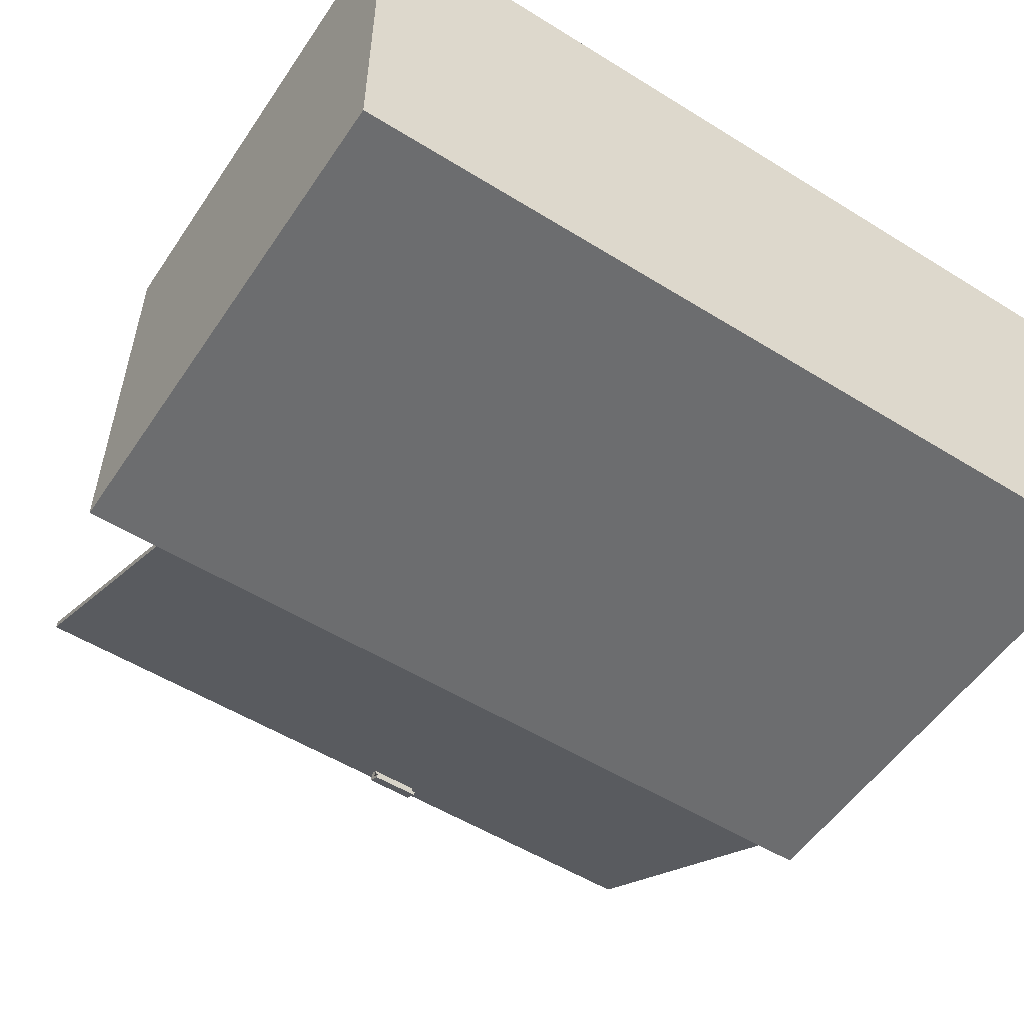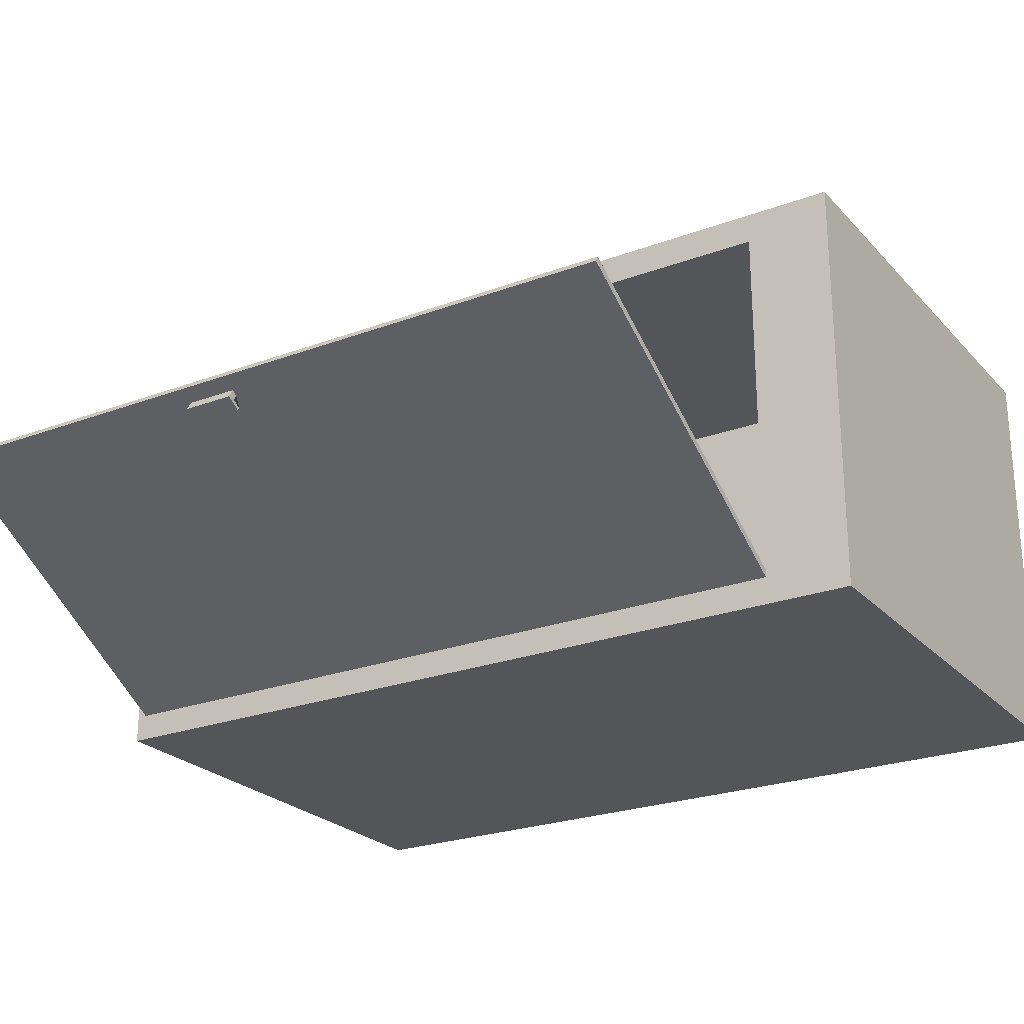
<metadata>
{"format":"obj","ext":"obj","renderer":"f3d","projection":"perspective","resolution":1024,"background":"white","views":[{"elev":-53.9,"azim":-123.4,"up":"+Z"},{"elev":-24.4,"azim":121.6,"up":"+Z"}]}
</metadata>
<code>
g Mesh1 Bryce1 Model
v 1.122 0.136 -0.5686
v 1.118 0.1132 -0.5529
v 1.118 0.09294 -0.5542
v 1.119 0.1091 -0.5573
v 1.123 0.1229 -0.5694
v 1.128 0.1335 -0.5899
v 1.135 0.1331 -0.6138
v 1.142 0.1237 -0.6377
v 1.146 0.1103 -0.6525
v 1.148 0.08775 -0.6597
v 1.148 0.105 -0.6583
v 1.145 0.1244 -0.6488
v 1.142 0.1327 -0.6401
v 1.137 0.1457 -0.6196
v 1.131 0.1481 -0.6001
v 1.127 0.1453 -0.5846
f 1 2 3 4 5 6 7 8 9 10 11 12 13 14 15 16
v 1.169 0.9365 -0.7349
v 1.163 0.9383 -0.7118
v 1.129 0.9239 -0.5905
v 1.075 0.9162 -0.4008
v 1.075 0.7923 -0.3996
v 1.077 0.7372 -0.4078
v 1.096 0.4651 -0.4752
v 1.093 0.4574 -0.4643
v 1.092 0.4382 -0.4589
v 1.108 0.2103 -0.5157
v 1.11 0.1985 -0.5252
v 1.108 0.1005 -0.5181
v 1.106 0.07777 -0.5092
v 1.109 0.08206 -0.5224
v 1.114 0.08423 -0.538
v 1.114 0.07585 -0.5396
v 1.115 0.05558 -0.5435
v 1.117 0.05317 -0.5494
v 1.116 0.06427 -0.5463
v 1.117 0.06888 -0.5477
v 1.15 0.1027 -0.6674
v 1.148 0.1337 -0.6612
v 1.155 0.2475 -0.6855
v 1.159 0.3828 -0.6978
v 1.158 0.4741 -0.6939
v 1.157 0.534 -0.6935
v 1.163 0.6416 -0.7148
v 1.166 0.7868 -0.7246
v 1.168 0.8233 -0.731
f 17 18 19 20 21 22 23 24 25 26 27 28 29 30 31 32 33 34 35 36 3 2 1 16 15 14 13 12 11 37 38 39 40 41 42 43 44 45
v 1.074 1.285 -0.3951
v 1.074 1.285 -0.3978
v 1.076 1.117 -0.4021
v 1.072 0.9574 -0.3898
v 1.071 0.9111 -0.3847
v 1.172 0.9358 -0.7435
v 1.17 1.024 -0.7375
v 1.167 1.167 -0.7256
v 1.164 1.267 -0.7166
v 1.165 1.268 -0.7199
v 1.169 1.27 -0.7335
v 1.192 1.302 -0.8146
v 1.193 1.305 -0.8213
v 1.183 1.45 -0.7855
v 1.178 1.496 -0.7681
v 1.17 1.526 -0.7387
v 1.147 1.563 -0.6571
v 1.144 1.565 -0.6443
v 1.142 1.559 -0.6392
v 1.142 1.556 -0.6369
v 1.13 1.528 -0.5968
v 1.123 1.521 -0.5702
v 1.116 1.52 -0.5453
v 1.111 1.522 -0.5267
v 1.102 1.535 -0.4967
v 1.096 1.56 -0.4744
v 1.096 1.567 -0.4755
v 1.099 1.576 -0.484
v 1.093 1.572 -0.4638
v 1.073 1.541 -0.3913
v 1.063 1.517 -0.3557
v 1.058 1.495 -0.3399
v 1.04 1.335 -0.2758
v 1.045 1.326 -0.2945
v 1.07 1.285 -0.3813
v 1.073 1.285 -0.3925
f 46 47 48 49 50 20 19 18 17 51 52 53 54 55 56 57 58 59 60 61 62 63 64 65 66 67 68 69 70 71 72 73 74 75 76 77 78 79 80 81
v 1.197 1.22 -0.8325
v 1.171 1.214 -0.7398
v 1.174 1.107 -0.7522
v 1.178 0.9879 -0.7664
v 1.179 0.9149 -0.7694
v 1.181 0.9155 -0.7755
v 1.198 0.9198 -0.8384
v 1.201 0.9201 -0.8474
v 1.2 0.9921 -0.844
v 1.201 1.019 -0.8473
v 1.201 1.057 -0.8473
v 1.198 1.178 -0.8385
f 82 57 56 55 83 84 85 86 87 88 89 90 91 92 93
v 1.2 0.8958 -0.844
v 1.179 0.9012 -0.769
v 1.178 0.8502 -0.7659
v 1.178 0.8184 -0.7678
v 1.18 0.8159 -0.7722
v 1.182 0.8194 -0.7799
v 1.184 0.8412 -0.7864
v 1.183 0.8554 -0.7861
v 1.185 0.8782 -0.7922
v 1.187 0.8562 -0.7982
v 1.187 0.8379 -0.7992
v 1.185 0.8156 -0.7919
v 1.181 0.7956 -0.7777
v 1.182 0.7838 -0.7816
v 1.183 0.7862 -0.7839
v 1.184 0.7865 -0.7891
v 1.193 0.8087 -0.8188
v 1.199 0.8576 -0.8424
f 94 88 87 95 96 97 98 99 100 101 102 103 104 105 106 107 108 109 110 111
v 1.147 1.612 -0.6557
v 1.147 1.623 -0.657
v 1.152 1.627 -0.6751
v 1.153 1.633 -0.6762
v 1.149 1.663 -0.6646
v 1.149 1.677 -0.6638
v 1.152 1.695 -0.6741
v 1.151 1.72 -0.6687
v 1.15 1.744 -0.6657
v 1.148 1.754 -0.6602
v 1.142 1.766 -0.638
v 1.133 1.767 -0.6077
v 1.126 1.772 -0.5806
v 1.127 1.761 -0.5842
v 1.124 1.73 -0.5736
v 1.124 1.711 -0.5758
v 1.121 1.693 -0.5637
v 1.119 1.68 -0.5582
v 1.12 1.646 -0.561
v 1.117 1.652 -0.5483
v 1.116 1.672 -0.5467
v 1.114 1.688 -0.5374
v 1.112 1.696 -0.5304
v 1.109 1.702 -0.5215
v 1.106 1.701 -0.511
v 1.104 1.691 -0.5038
v 1.104 1.675 -0.5038
v 1.107 1.653 -0.5133
v 1.108 1.649 -0.5164
v 1.103 1.632 -0.5009
v 1.101 1.586 -0.4938
v 1.119 1.529 -0.5551
v 1.128 1.534 -0.5869
v 1.143 1.566 -0.6417
v 1.144 1.572 -0.6465
v 1.144 1.586 -0.6463
f 112 113 114 115 116 117 118 119 120 121 122 123 124 125 126 127 128 129 130 131 132 133 134 135 136 137 138 139 140 141 142 73 72 71 70 143 144 64 63 145 146 147
v 1.152 1.77 -0.6745
v 1.156 1.776 -0.6868
v 1.153 1.79 -0.6768
v 1.154 1.793 -0.6823
v 1.148 1.802 -0.6606
v 1.148 1.815 -0.6596
v 1.142 1.81 -0.6395
v 1.142 1.818 -0.6376
v 1.135 1.819 -0.612
v 1.135 1.829 -0.6133
v 1.128 1.823 -0.5873
v 1.127 1.83 -0.5864
v 1.118 1.825 -0.5543
v 1.119 1.838 -0.558
v 1.116 1.83 -0.5445
v 1.11 1.817 -0.5231
v 1.101 1.794 -0.4936
v 1.097 1.757 -0.4778
v 1.096 1.715 -0.4741
v 1.099 1.677 -0.4856
v 1.101 1.637 -0.4942
v 1.151 1.761 -0.669
v 1.155 1.756 -0.6833
f 148 149 150 151 152 153 154 155 156 157 158 159 160 161 162 163 164 165 166 167 168 141 140 139 138 137 136 135 134 133 132 131 130 129 128 127 126 125 124 123 122 121 169 170
f 144 143 70 69 68 67 66 65 64
v 1.06 1.061 -0.3467
v 1.062 1.139 -0.354
v 1.034 1.101 -0.2523
v 1.032 0.9142 -0.2469
v 1.035 0.9237 -0.2583
v 1.045 0.9339 -0.292
v 1.053 0.9285 -0.3221
v 1.054 0.9278 -0.3261
v 1.054 0.9715 -0.3269
v 1.057 0.9912 -0.3362
f 171 172 81 80 79 173 174 175 176 177 178 179 180
v 1.049 0.8678 -0.3064
v 1.05 0.893 -0.3101
v 1.055 0.8485 -0.3281
v 1.058 0.838 -0.341
v 1.062 0.8382 -0.3542
v 1.063 0.8424 -0.3581
v 1.058 0.8779 -0.3393
v 1.055 0.9174 -0.3294
v 1.036 0.8595 -0.2601
v 1.037 0.8513 -0.2659
v 1.045 0.8136 -0.2927
v 1.045 0.8107 -0.2947
v 1.055 0.7963 -0.3275
v 1.057 0.7953 -0.3364
v 1.058 0.7988 -0.3393
v 1.06 0.7962 -0.346
v 1.061 0.8004 -0.3504
v 1.061 0.8073 -0.3495
v 1.057 0.8185 -0.3344
v 1.053 0.833 -0.3213
v 1.05 0.8494 -0.3112
f 181 182 183 184 185 186 187 188 177 176 175 189 190 191 192 193 194 195 196 197 198 199 200 201
v 1.043 0.8159 -0.2872
v 1.038 0.8412 -0.2674
f 202 191 190 203
v 1.104 0.06678 -0.5048
v 1.103 0.04698 -0.4991
v 1.108 0.0505 -0.5157
v 1.117 0.04913 -0.5488
f 32 31 30 204 205 206 207 34 33
v 1.106 0.03 -0.5086
v 1.117 0.03 -0.5476
v 1.121 0.03222 -0.5631
v 1.118 0.03666 -0.5515
v 1.117 0.04428 -0.5481
f 205 208 209 210 211 212 207 206
v 1.136 0.03222 -0.6169
v 1.143 0.05348 -0.6414
v 1.147 0.08113 -0.6563
v 1.142 0.09846 -0.64
v 1.138 0.1059 -0.6229
v 1.131 0.1095 -0.6001
v 1.125 0.1052 -0.5797
v 1.121 0.09255 -0.5622
v 1.119 0.07837 -0.5561
v 1.119 0.07095 -0.5581
v 1.121 0.065 -0.565
v 1.124 0.06064 -0.5738
v 1.125 0.05222 -0.5781
v 1.124 0.04777 -0.5741
v 1.121 0.04682 -0.5637
v 1.128 0.03 -0.5891
f 213 214 215 216 217 218 219 220 221 222 223 224 225 226 227 211 210 228
f 221 220 219 218 217 216 215 10 9 8 7 6 5 4 3
f 3 36 35 34 223 222 221
f 224 223 34 207 212 211 227 226 225
g Mesh2 shower_frame1 Model
v 0.4 1.5 -0.38
v 0.4 2.095 -0.6107
v 0.4 2.1 -0.61
f 229 230 231
v 0.4 2.09 -0.6127
f 230 229 232
v 0.4 1.5 -0.88
f 232 229 233
v 0.05 1.5 -0.38
v 0.05 1.5 -0.88
f 234 235 233 229
v 0.05 1.33 -0.38
v 0.05 1.33 -0.88
f 235 234 236 237
v 0.4 1.33 -0.38
f 229 238 236 234
v 0.4 1.28 -0.38
f 229 239 238
v 0.4 1.11 -0.38
f 229 240 239
v 0.4 2.25 -0.09
f 229 241 240
v 0.4 2.105 -0.6107
f 242 241 229
v 0.4 2.11 -0.6127
f 243 241 242
v 0.4 2.114 -0.6159
f 244 241 243
v 0.4 2.117 -0.62
f 245 241 244
v 0.4 2.119 -0.6248
f 246 241 245
v 0.4 2.25 -1.17
f 241 246 247
v 0.4 2.12 -0.63
f 247 246 248
v 0.6 2.119 -0.6248
v 0.6 2.12 -0.63
f 248 246 249 250
v 0.6 2.117 -0.62
f 246 245 251 249
v 0.6 2.114 -0.6159
f 245 244 252 251
v 0.6 2.11 -0.6127
f 244 243 253 252
v 0.6 2.105 -0.6107
f 243 242 254 253
v 0.6 2.1 -0.61
f 242 231 255 254
f 242 229 231
v 0.6 2.095 -0.6107
f 231 230 256 255
v 0.6 2.09 -0.6127
f 230 232 257 256
v 0.4 2.086 -0.6159
v 0.6 2.086 -0.6159
f 232 258 259 257
f 232 233 258
v 0.4 2.083 -0.62
f 258 233 260
v 0.4 2.081 -0.6248
f 260 233 261
v 0.4 2.08 -0.63
f 261 233 262
v 0.4 2.081 -0.6352
f 262 233 263
v 0.4 2.083 -0.64
f 263 233 264
v 0.4 2.086 -0.6441
f 264 233 265
v 0.4 2.09 -0.6473
f 265 233 266
v 0.4 2.095 -0.6493
f 266 233 267
v 0.4 2.1 -0.65
f 267 233 268
f 247 268 233
v 0.4 2.105 -0.6493
f 247 269 268
v 0.4 2.11 -0.6473
f 247 270 269
v 0.4 2.114 -0.6441
f 247 271 270
v 0.4 2.117 -0.64
f 247 272 271
v 0.4 2.119 -0.6352
f 247 273 272
f 247 248 273
v 0.6 2.119 -0.6352
f 273 248 250 274
v 0.6 2.083 -0.62
v 0.6 2.081 -0.6248
v 0.6 2.08 -0.63
v 0.6 2.081 -0.6352
v 0.6 2.083 -0.64
v 0.6 2.086 -0.6441
v 0.6 2.09 -0.6473
v 0.6 2.095 -0.6493
v 0.6 2.1 -0.65
v 0.6 2.105 -0.6493
v 0.6 2.11 -0.6473
v 0.6 2.114 -0.6441
v 0.6 2.117 -0.64
f 250 249 251 252 253 254 255 256 257 259 275 276 277 278 279 280 281 282 283 284 285 286 287 274
f 258 260 275 259
f 260 261 276 275
f 261 262 277 276
f 262 263 278 277
f 263 264 279 278
f 264 265 280 279
f 265 266 281 280
f 266 267 282 281
f 267 268 283 282
f 268 269 284 283
f 269 270 285 284
f 270 271 286 285
f 271 272 287 286
f 272 273 274 287
v 0.4 0.03 -1.17
f 247 233 288
v 0.4 1.33 -0.88
f 289 288 233
v 0.4 1.28 -0.88
f 290 288 289
v 0.4 1.11 -0.88
f 291 288 290
f 240 288 291
v 0.4 0.03 -0.09
f 240 292 288
f 292 240 241
v 0.855 2.25 -0.09
v 0.855 2.2 -0.09
v 1.095 2.2 -0.09
v 1.095 2.25 -0.09
v 1.5 2.25 -0.09
v 1.5 0.03 -0.09
f 241 293 294 295 296 297 298 292
v 0.855 2.25 -1.17
v 0.855 2.25 -1.12
v 1.095 2.25 -1.12
v 1.095 2.25 -1.17
v 1.5 2.25 -1.17
v 1.095 2.25 -0.14
v 0.855 2.25 -0.14
f 247 299 300 301 302 303 297 296 304 305 293 241
v 1.095 2.2 -1.17
v 0.855 2.2 -1.17
v 1.5 0.03 -1.17
f 303 302 306 307 299 247 288 308
v 0.975 2.25 -1.17
f 309 299 307 306 302
f 309 302 301 300 299
f 298 308 288 292
v 1.5 0 -1.25
f 298 310 308
v 1.5 0 -0
f 298 311 310
v 1.5 2.5 -0
f 311 298 312
f 297 312 298
v 1.5 2.5 -1.25
f 312 297 313
f 313 297 303
f 313 303 310
f 308 310 303
v 0 0 -1.25
v 0 2.5 -1.25
f 314 315 313 310
v 0 0 -0
v 0 2.5 -0
f 314 316 317 315
f 316 314 310 311
f 317 316 311 312
f 315 317 312 313
v 0.975 2.25 -0.09
f 318 293 305 304 296
f 318 296 295 294 293
v 0.05 1.11 -0.88
v 0.05 1.11 -0.38
f 240 291 319 320
v 0.05 1.28 -0.88
f 291 290 321 319
v 0.05 1.28 -0.38
f 322 321 290 239
f 321 322 320 319
f 239 240 320 322
f 290 238 239
f 238 290 289
f 238 289 237 236
f 289 233 235 237
g Mesh3 shower_door1 Model
v 2.435 2.25 -0.63
v 1.5 2.25 -1.17
v 1.49 2.25 -1.153
v 2.425 2.25 -0.6127
f 323 324 325 326
v 2.392 1.05 -0.655
f 323 327 324
v 2.392 0.9 -0.655
f 327 323 328
v 2.435 0.03 -0.63
f 329 328 323
v 1.5 0.03 -1.17
f 328 329 330
v 2.425 0.03 -0.6127
v 1.49 0.03 -1.153
f 330 329 331 332
f 329 323 326 331
f 331 326 325 332
f 324 330 332 325
v 2.375 1.05 -0.665
f 324 333 330
f 324 327 333
v 2.407 1.05 -0.681
v 2.364 1.05 -0.706
v 2.359 1.05 -0.6973
v 2.385 1.05 -0.6823
f 333 327 334 335 336 337
v 2.375 0.9 -0.665
f 333 327 328 338
v 2.407 0.9 -0.681
f 327 328 339 334
v 2.385 0.9 -0.6823
v 2.359 0.9 -0.6973
v 2.364 0.9 -0.706
f 328 338 340 341 342 339
f 328 330 338
f 338 330 333
f 333 337 340 338
f 336 341 340 337
f 342 341 336 335
f 335 334 339 342
g Mesh4 clothes_door1 Model
v 0.395 1.435 -0.43
v 0.395 1.435 -0.41
v 0.39 1.435 -0.41
v 0.39 1.435 -0.43
f 343 344 345 346
v 0.395 1.5 -0.88
f 347 344 343
v 0.395 1.5 -0.38
f 348 344 347
v 0.395 1.395 -0.41
f 344 348 349
v 0.395 1.33 -0.38
f 350 349 348
v 0.395 1.33 -0.88
f 349 350 351
v 0.385 1.33 -0.38
v 0.385 1.33 -0.88
f 351 350 352 353
v 0.385 1.5 -0.38
f 350 348 354 352
v 0.385 1.5 -0.88
f 348 347 355 354
f 347 351 353 355
f 347 343 351
v 0.395 1.395 -0.43
f 356 351 343
f 349 351 356
v 0.39 1.395 -0.43
v 0.39 1.395 -0.41
f 349 356 357 358
f 356 343 346 357
f 345 358 357 346
f 344 349 358 345
f 352 354 355 353
g Mesh5 clothes_door2 Model
v 0.395 1.215 -0.43
v 0.395 1.215 -0.41
v 0.39 1.215 -0.41
v 0.39 1.215 -0.43
f 359 360 361 362
v 0.395 1.28 -0.88
f 363 360 359
v 0.395 1.28 -0.38
f 364 360 363
v 0.395 1.175 -0.41
f 360 364 365
v 0.395 1.11 -0.38
f 366 365 364
v 0.395 1.11 -0.88
f 365 366 367
v 0.385 1.11 -0.38
v 0.385 1.11 -0.88
f 367 366 368 369
v 0.385 1.28 -0.38
f 366 364 370 368
v 0.385 1.28 -0.88
f 364 363 371 370
f 363 367 369 371
f 363 359 367
v 0.395 1.175 -0.43
f 372 367 359
f 365 367 372
v 0.39 1.175 -0.43
v 0.39 1.175 -0.41
f 365 372 373 374
f 372 359 362 373
f 361 374 373 362
f 360 365 374 361
f 368 370 371 369
g Mesh6 Shower_head1 Model
v 0.7167 2.132 -0.6201
v 0.7142 2.13 -0.6159
v 0.7197 2.118 -0.6159
v 0.7226 2.12 -0.6201
f 375 376 377 378
v 0.6697 2.142 -0.6201
v 0.6695 2.14 -0.6159
f 379 380 376 375
v 0.4891 2.059 -0.6201
v 0.4901 2.057 -0.6159
f 381 382 380 379
v 0.4914 2.054 -0.6474
v 0.493 2.051 -0.6494
v 0.4946 2.047 -0.6501
v 0.4962 2.044 -0.6494
v 0.4977 2.04 -0.6474
v 0.499 2.038 -0.6442
v 0.5 2.035 -0.6401
v 0.5007 2.034 -0.6352
v 0.5009 2.034 -0.6301
v 0.5007 2.034 -0.6249
v 0.5 2.035 -0.6201
v 0.499 2.038 -0.6159
v 0.4977 2.04 -0.6127
v 0.4962 2.044 -0.6107
v 0.4946 2.047 -0.6101
v 0.493 2.051 -0.6107
v 0.4914 2.054 -0.6127
v 0.4885 2.06 -0.6249
v 0.4883 2.061 -0.6301
v 0.4885 2.06 -0.6352
v 0.4891 2.059 -0.6401
v 0.4901 2.057 -0.6442
f 383 384 385 386 387 388 389 390 391 392 393 394 395 396 397 398 399 382 381 400 401 402 403 404
v 0.6692 2.136 -0.6474
v 0.6689 2.132 -0.6494
f 384 383 405 406
v 0.6695 2.14 -0.6442
f 383 404 407 405
v 0.6697 2.142 -0.6401
f 404 403 408 407
v 0.6698 2.144 -0.6352
f 403 402 409 408
v 0.6699 2.145 -0.6301
f 402 401 410 409
v 0.6698 2.144 -0.6249
f 401 400 411 410
f 400 381 379 411
v 0.7182 2.134 -0.6249
f 411 379 375 412
v 0.7244 2.12 -0.6249
f 412 375 378 413
v 0.7368 2.11 -0.6151
v 0.7395 2.111 -0.6223
f 414 378 413 415
v 0.7324 2.108 -0.6088
f 416 377 378 414
v 0.7268 2.105 -0.6041
v 0.716 2.116 -0.6127
f 417 418 377 416
v 0.7202 2.102 -0.6011
v 0.7116 2.114 -0.6107
f 419 420 418 417
v 0.7132 2.099 -0.6001
v 0.7069 2.112 -0.6101
f 421 422 420 419
v 0.7061 2.095 -0.6011
v 0.7022 2.11 -0.6107
f 423 424 422 421
v 0.6996 2.092 -0.6041
v 0.6978 2.108 -0.6127
f 425 426 424 423
v 0.6939 2.09 -0.6088
v 0.694 2.106 -0.6159
f 427 428 426 425
v 0.6896 2.088 -0.6151
v 0.6912 2.105 -0.6201
f 429 430 428 427
v 0.6869 2.087 -0.6223
v 0.6894 2.104 -0.6249
f 431 432 430 429
v 0.6859 2.086 -0.6301
v 0.6887 2.104 -0.6301
f 433 434 432 431
v 0.6869 2.087 -0.6378
v 0.6894 2.104 -0.6352
f 435 436 434 433
v 0.6896 2.088 -0.6451
v 0.6912 2.105 -0.6401
f 437 438 436 435
v 0.6939 2.09 -0.6513
v 0.694 2.106 -0.6442
f 439 440 438 437
v 0.6996 2.092 -0.656
v 0.6978 2.108 -0.6474
f 441 442 440 439
v 0.7061 2.095 -0.659
v 0.7022 2.11 -0.6494
f 443 444 442 441
v 0.7132 2.099 -0.6601
v 0.7069 2.112 -0.6501
f 445 446 444 443
v 0.7202 2.102 -0.659
v 0.7116 2.114 -0.6494
f 447 448 446 445
v 0.7268 2.105 -0.656
v 0.716 2.116 -0.6474
f 449 450 448 447
v 0.7324 2.108 -0.6513
v 0.7197 2.118 -0.6442
f 451 452 450 449
v 0.7368 2.11 -0.6451
v 0.7226 2.12 -0.6401
f 453 454 452 451
v 0.7395 2.111 -0.6378
v 0.7244 2.12 -0.6352
f 455 456 454 453
v 0.7404 2.111 -0.6301
v 0.725 2.121 -0.6301
f 457 458 456 455
f 415 413 458 457
v 0.7188 2.134 -0.6301
f 459 412 413 458
f 410 411 412 459
v 0.7182 2.134 -0.6352
f 409 410 459 460
f 460 459 458 456
f 448 450 452 454 456 458 413 378 377 418 420 422 424 426 428 430 432 434 436 438 440 442 444 446
v 0.7072 2.124 -0.6494
v 0.711 2.127 -0.6474
f 461 462 450 448
f 406 405 462 461
v 0.7142 2.13 -0.6442
f 405 407 463 462
v 0.7167 2.132 -0.6401
f 407 408 464 463
f 408 409 460 464
f 464 460 456 454
f 463 464 454 452
f 462 463 452 450
v 0.6686 2.128 -0.6501
v 0.7032 2.12 -0.6501
f 465 406 461 466
f 385 384 406 465
v 0.6683 2.123 -0.6494
f 386 385 465 467
v 0.6992 2.117 -0.6494
f 467 465 466 468
f 468 466 446 444
f 466 461 448 446
v 0.6954 2.113 -0.6474
f 469 468 444 442
v 0.668 2.119 -0.6474
f 470 467 468 469
f 387 386 467 470
v 0.6678 2.116 -0.6442
f 388 387 470 471
v 0.6922 2.11 -0.6442
f 471 470 469 472
f 472 469 442 440
v 0.6897 2.108 -0.6401
f 473 472 440 438
v 0.6676 2.113 -0.6401
f 474 471 472 473
f 389 388 471 474
v 0.6674 2.111 -0.6352
f 390 389 474 475
v 0.6882 2.107 -0.6352
f 475 474 473 476
f 476 473 438 436
v 0.6877 2.106 -0.6301
f 477 476 436 434
v 0.6674 2.111 -0.6301
f 478 475 476 477
f 391 390 475 478
v 0.6674 2.111 -0.6249
f 392 391 478 479
v 0.6882 2.107 -0.6249
f 479 478 477 480
f 480 477 434 432
v 0.6897 2.108 -0.6201
f 481 480 432 430
v 0.6676 2.113 -0.6201
f 482 479 480 481
f 393 392 479 482
v 0.6678 2.116 -0.6159
f 394 393 482 483
v 0.6922 2.11 -0.6159
f 483 482 481 484
f 484 481 430 428
v 0.6954 2.113 -0.6127
f 485 484 428 426
v 0.668 2.119 -0.6127
f 486 483 484 485
f 395 394 483 486
v 0.6683 2.123 -0.6107
f 396 395 486 487
v 0.6992 2.117 -0.6107
f 487 486 485 488
f 488 485 426 424
v 0.7032 2.12 -0.6101
f 489 488 424 422
v 0.6686 2.128 -0.6101
f 490 487 488 489
f 397 396 487 490
v 0.6689 2.132 -0.6107
f 398 397 490 491
v 0.7072 2.124 -0.6107
f 491 490 489 492
f 492 489 422 420
v 0.711 2.127 -0.6127
f 493 492 420 418
v 0.6692 2.136 -0.6127
f 494 491 492 493
f 399 398 491 494
f 382 399 494 380
f 380 494 493 376
f 376 493 418 377
v 0.7467 2.098 -0.6301
v 0.7458 2.097 -0.6223
f 415 457 495 496
v 0.7458 2.097 -0.6378
f 457 455 497 495
v 0.7431 2.096 -0.6451
f 455 453 498 497
v 0.7387 2.094 -0.6513
f 453 451 499 498
v 0.7331 2.091 -0.656
f 451 449 500 499
v 0.7265 2.088 -0.659
f 449 447 501 500
v 0.7195 2.085 -0.6601
f 447 445 502 501
v 0.7124 2.082 -0.659
f 445 443 503 502
v 0.7059 2.079 -0.656
f 443 441 504 503
v 0.7002 2.076 -0.6513
f 441 439 505 504
v 0.6959 2.074 -0.6451
f 439 437 506 505
v 0.6932 2.073 -0.6378
f 437 435 507 506
v 0.6922 2.072 -0.6301
f 435 433 508 507
v 0.6932 2.073 -0.6223
f 433 431 509 508
v 0.6959 2.074 -0.6151
f 431 429 510 509
v 0.7002 2.076 -0.6088
f 429 427 511 510
v 0.7059 2.079 -0.6041
f 427 425 512 511
v 0.7124 2.082 -0.6011
f 425 423 513 512
v 0.7195 2.085 -0.6001
f 423 421 514 513
v 0.7265 2.088 -0.6011
f 421 419 515 514
v 0.7331 2.091 -0.6041
f 419 417 516 515
v 0.7387 2.094 -0.6088
f 417 416 517 516
v 0.7431 2.096 -0.6151
f 416 414 518 517
f 414 415 496 518
f 498 499 500 501 502 503 504 505 506 507 508 509 510 511 512 513 514 515 516 517 518 496 495 497

</code>
